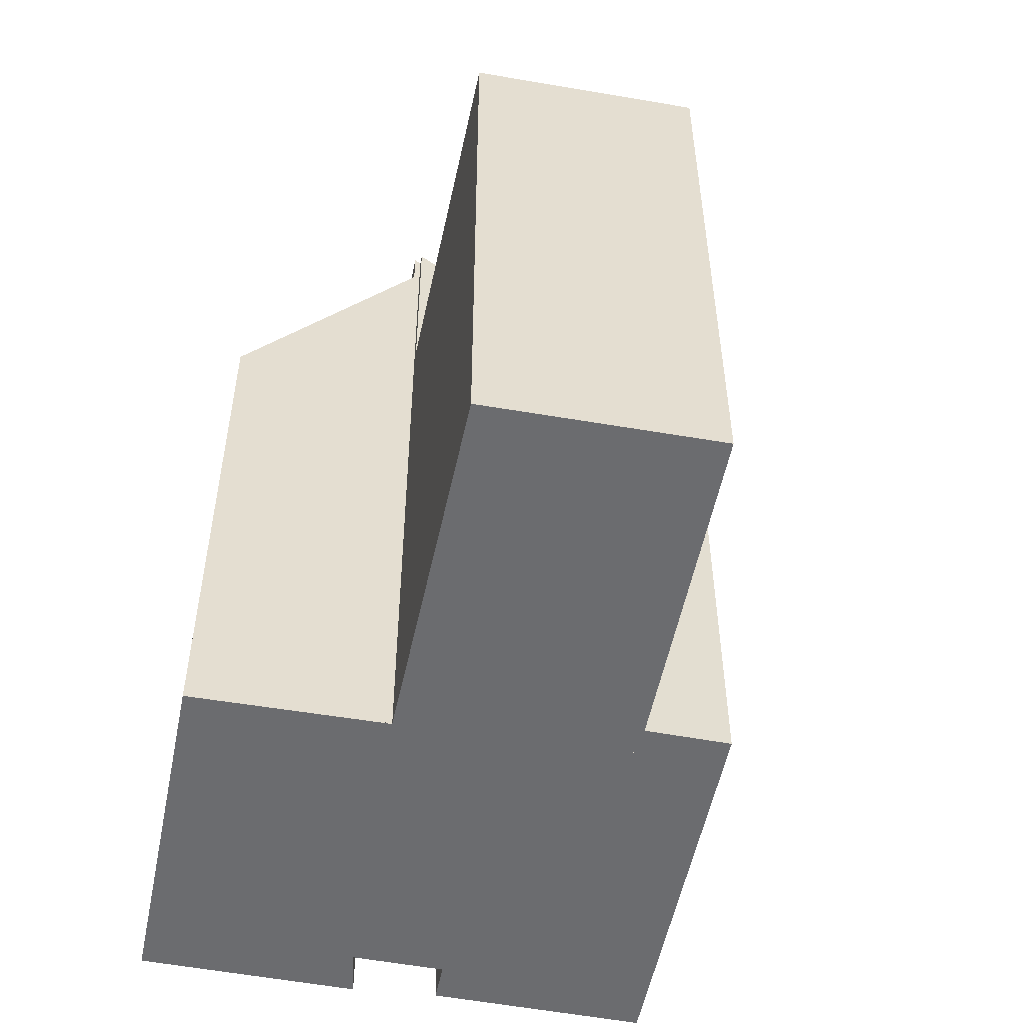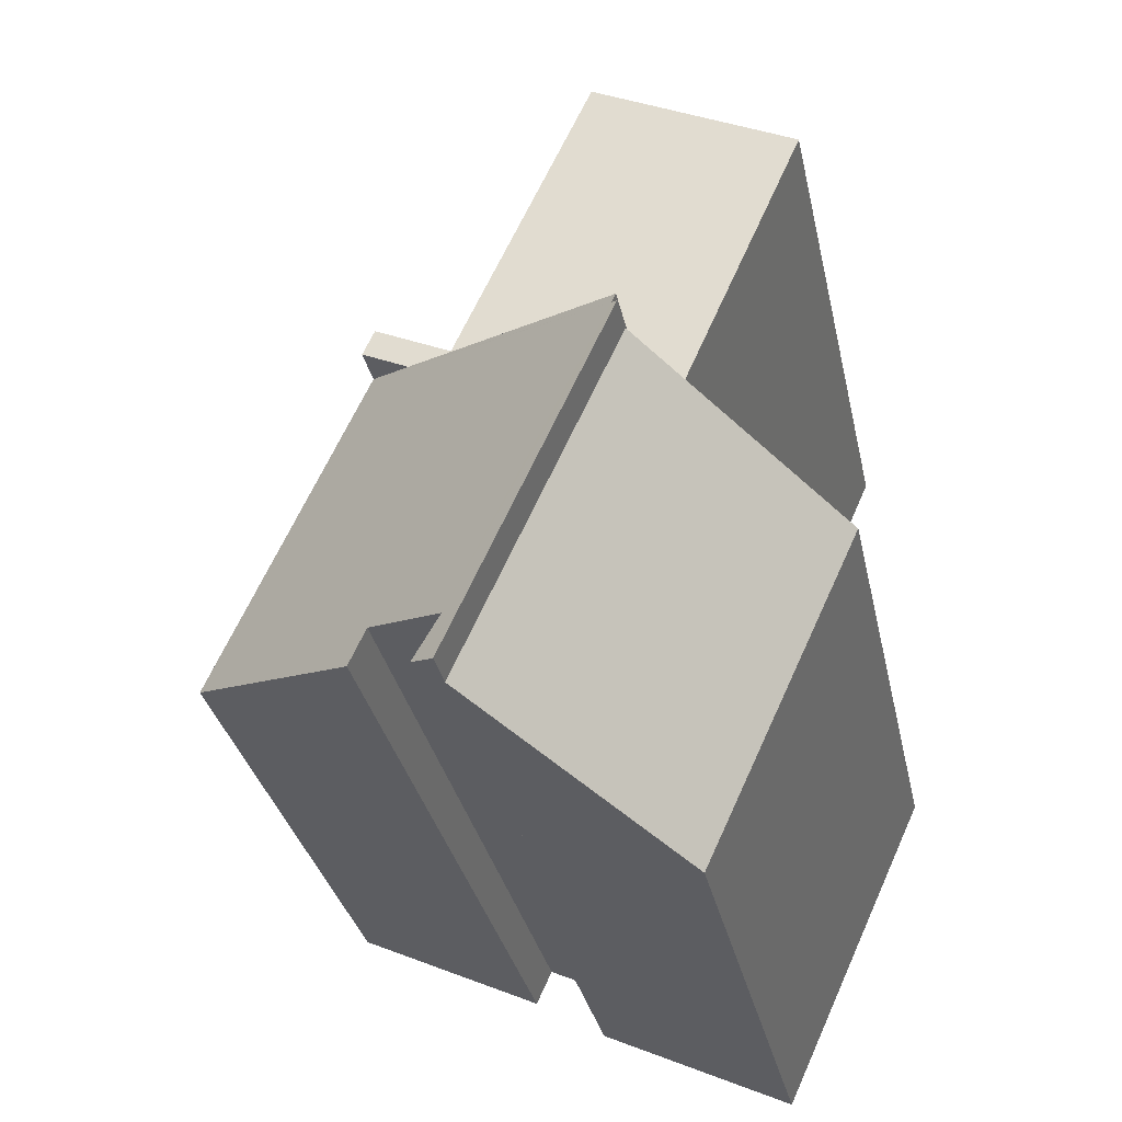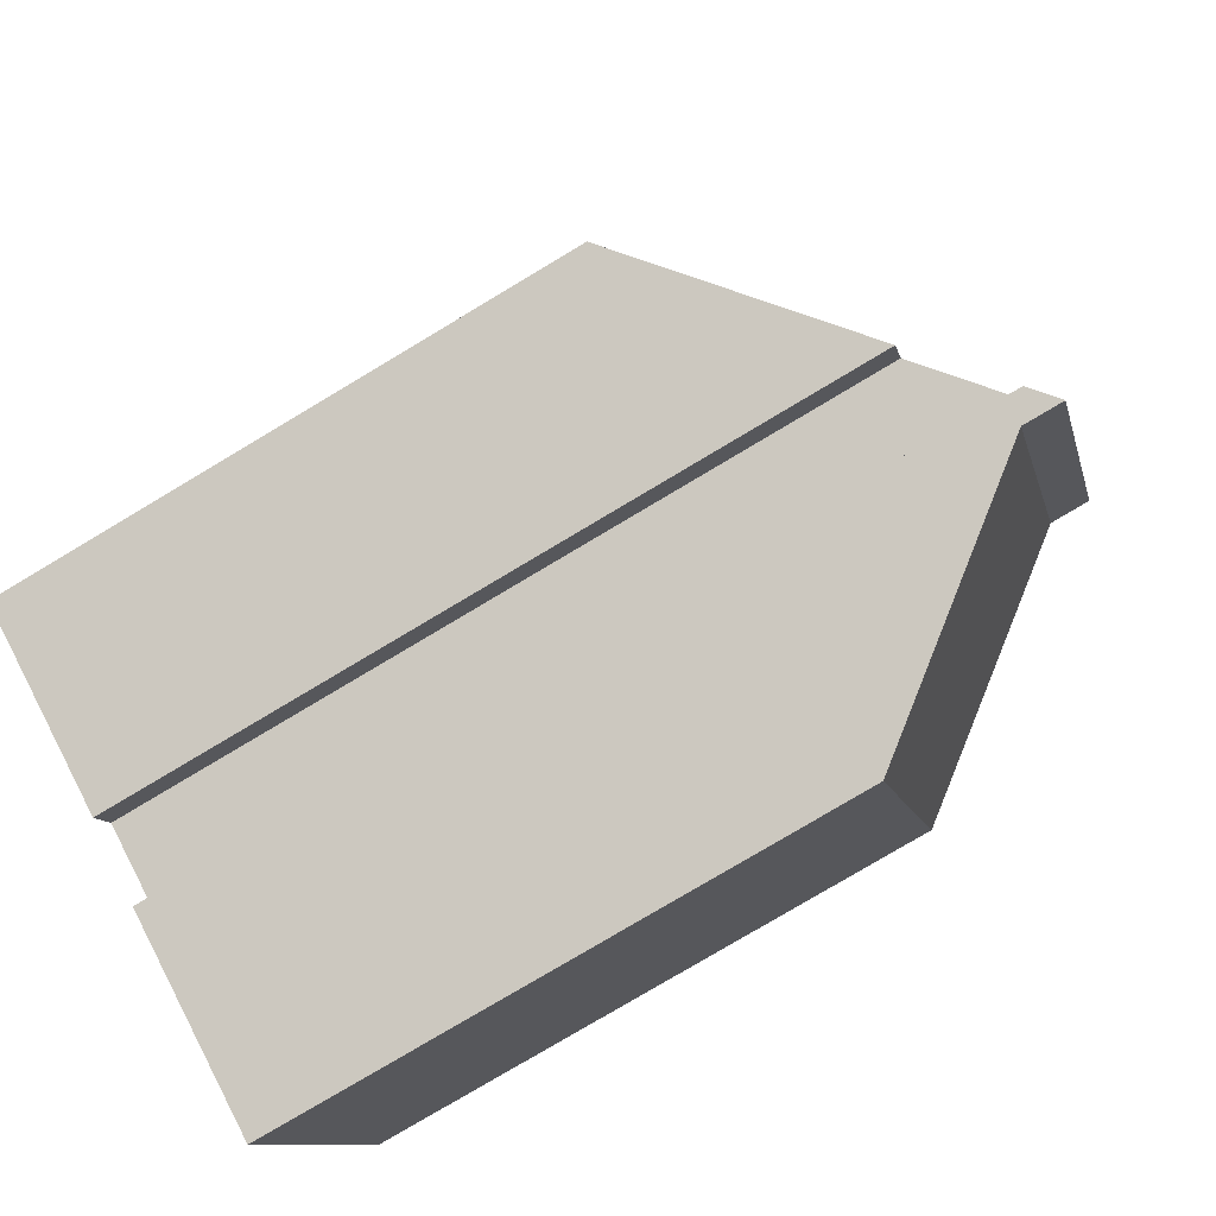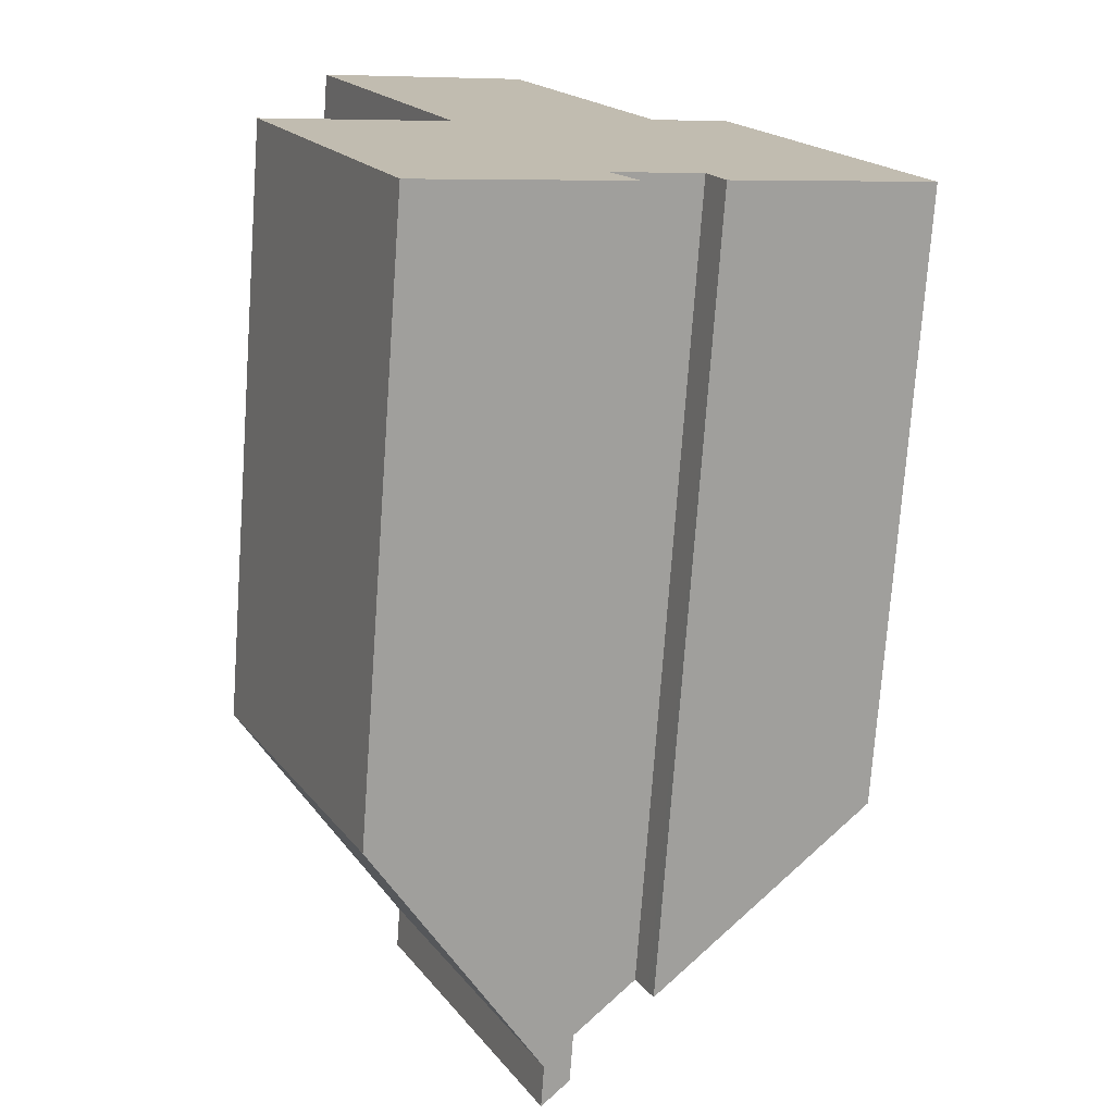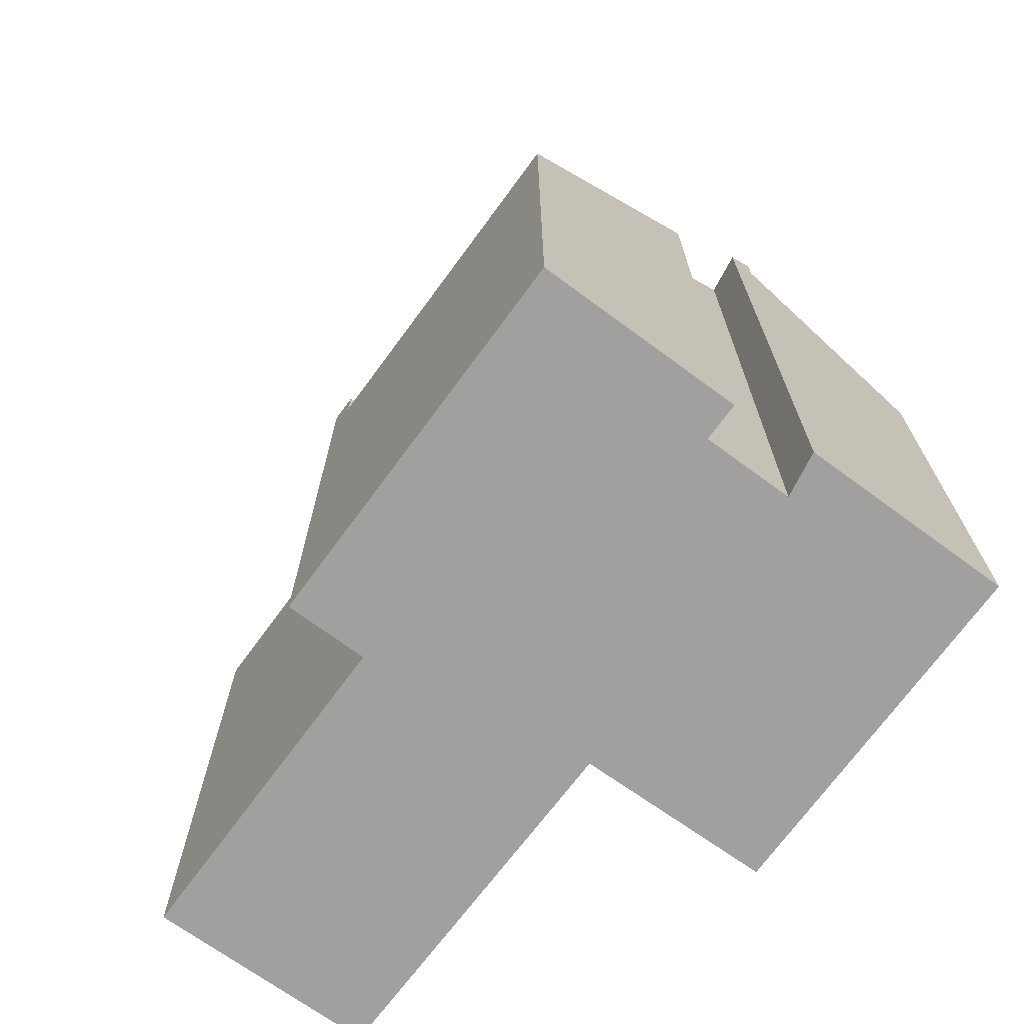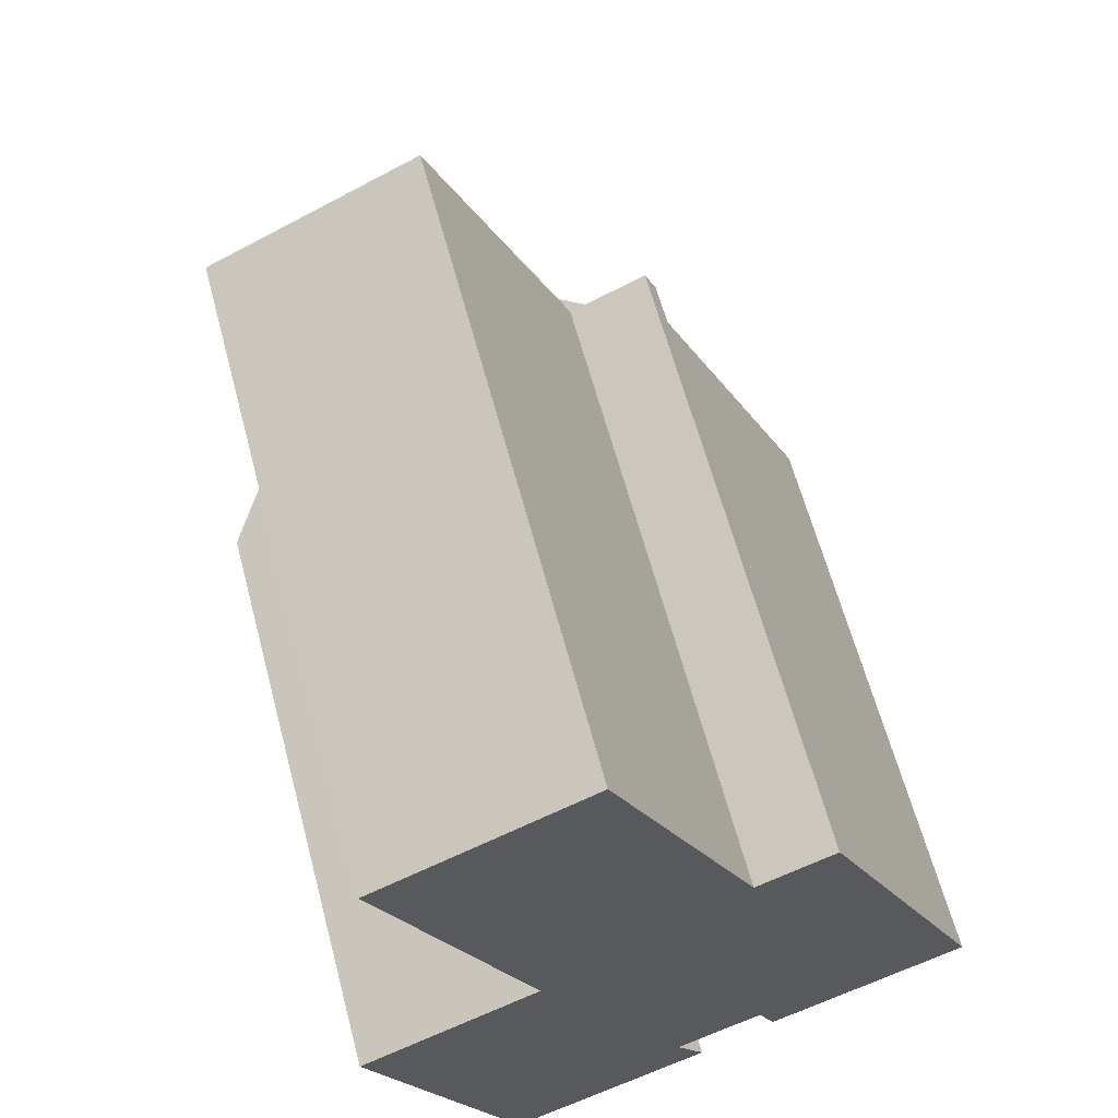
<metadata>
{"format":"obj","ext":"obj","renderer":"f3d","projection":"perspective","resolution":1024,"background":"white","views":[{"elev":-53.7,"azim":-36.0,"up":"+Y"},{"elev":-31.5,"azim":-168.4,"up":"+Z"},{"elev":-79.1,"azim":120.8,"up":"+Z"},{"elev":-73.9,"azim":-4.1,"up":"+Z"},{"elev":-71.8,"azim":119.0,"up":"+Y"},{"elev":61.7,"azim":-14.8,"up":"+Z"}]}
</metadata>
<code>
v  2.624 9.601 1.43
v  5.663 9.601 3.307
v  6.296 9.601 3.117
v  0.422 9.601 6.411
v  3.548 9.601 7.909
v  7.007 9.601 3.444
v  6.825 9.601 3.841
v  5.663 -2.025e-16 3.307
v  6.825 -2.352e-16 3.841
v  0.422 -3.926e-16 6.411
v  3.548 -4.843e-16 7.909
v  7.007 -2.109e-16 3.444
v  2.624 -8.756e-17 1.43
v  6.296 -1.909e-16 3.117
v  6.402 11.59 -2.953
v  7.007 8.961 3.444
v  9.329 8.962 -1.609
v  6.33 11.59 -2.796
v  6.154 11.59 -2.413
v  4.876 12.74 -3.001
v  4.905 12.98 -3.77
v  5.134 12.67 -3.378
v  5.283 12.64 -3.596
v  2.596 12.98 1.256
v  2.683 12.9 1.298
v  2.624 12.9 1.43
v  9.329 9.852e-17 -1.609
v  4.876 1.838e-16 -3.001
v  5.283 2.202e-16 -3.596
v  5.134 2.068e-16 -3.378
v  6.402 1.808e-16 -2.953
v  6.154 1.478e-16 -2.413
v  4.905 2.308e-16 -3.77
v  6.33 1.712e-16 -2.796
v  2.596 -7.691e-17 1.256
v  2.683 -7.948e-17 1.298
v  0 8.847 5.417e-16
v  4.905 12.37 -3.77
v  2.285 8.847 -4.974
v  2.596 12.37 1.256
v  2.285 3.046e-16 -4.974
v  0 0 0
g defaultobject
f 1 2 3
f 2 1 4
f 2 4 5
f 2 6 3
f 6 2 7
f 8 7 2
f 7 8 9
f 10 5 4
f 5 10 11
f 9 6 7
f 6 9 12
f 11 2 5
f 2 11 8
f 12 3 6
f 3 12 1
f 1 12 13
f 13 12 14
f 13 4 1
f 4 13 10
f 12 9 14
f 8 14 9
f 13 14 8
f 11 13 8
f 10 13 11
f 15 16 17
f 16 15 18
f 16 18 19
f 16 19 20
f 21 22 23
f 22 21 20
f 20 21 24
f 20 24 25
f 20 25 16
f 16 25 3
f 26 3 25
f 16 27 17
f 27 16 12
f 28 22 20
f 22 28 23
f 23 28 29
f 29 28 30
f 17 31 15
f 31 17 27
f 19 28 20
f 28 19 32
f 23 33 21
f 33 23 29
f 31 18 15
f 18 31 19
f 19 31 32
f 32 31 34
f 33 24 21
f 24 33 35
f 36 26 25
f 26 36 13
f 35 25 24
f 25 35 36
f 13 3 26
f 3 13 16
f 16 13 12
f 12 13 14
f 33 36 35
f 29 28 33
f 28 29 30
f 36 14 13
f 14 36 28
f 28 36 33
f 14 28 32
f 14 32 34
f 14 34 31
f 14 31 27
f 14 27 12
f 37 38 39
f 38 37 40
f 40 33 38
f 33 40 35
f 33 39 38
f 39 33 41
f 41 37 39
f 37 41 42
f 37 35 40
f 35 37 42
f 42 33 35
f 33 42 41

</code>
